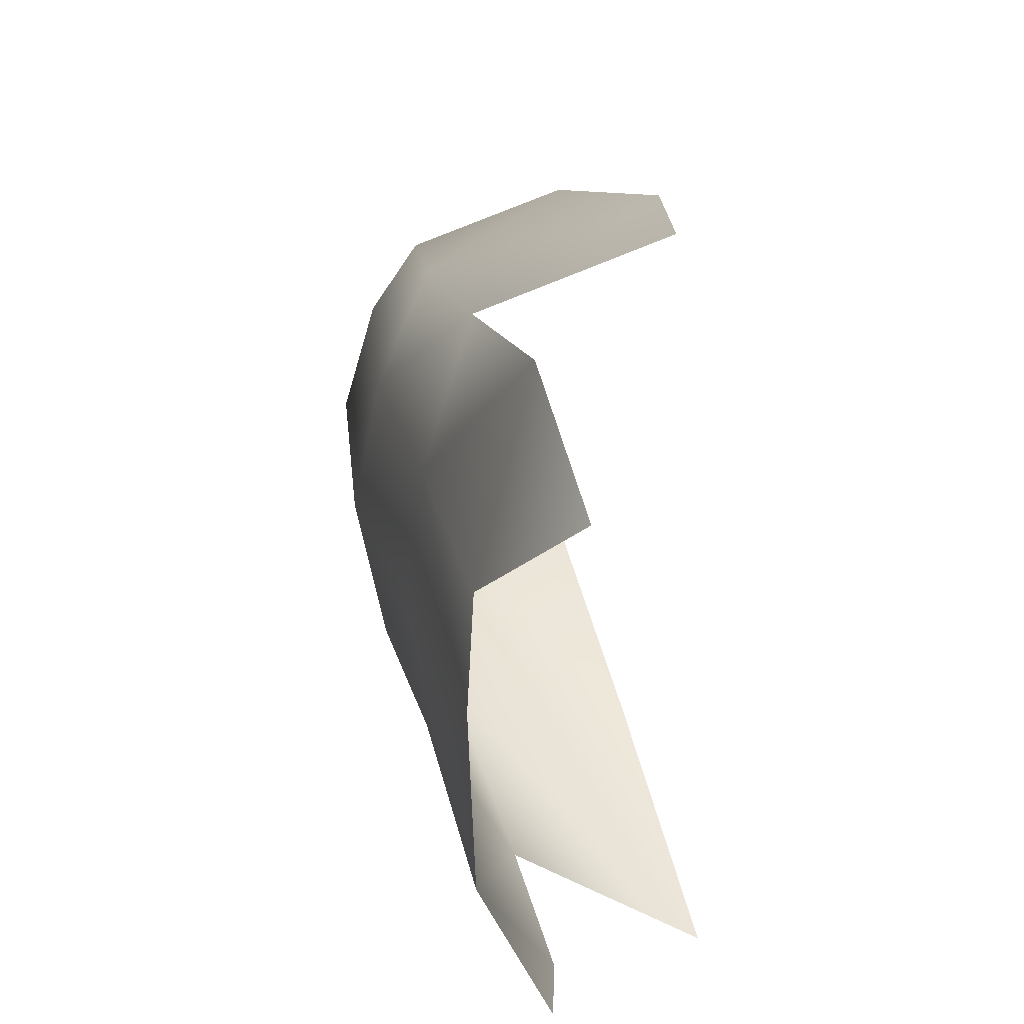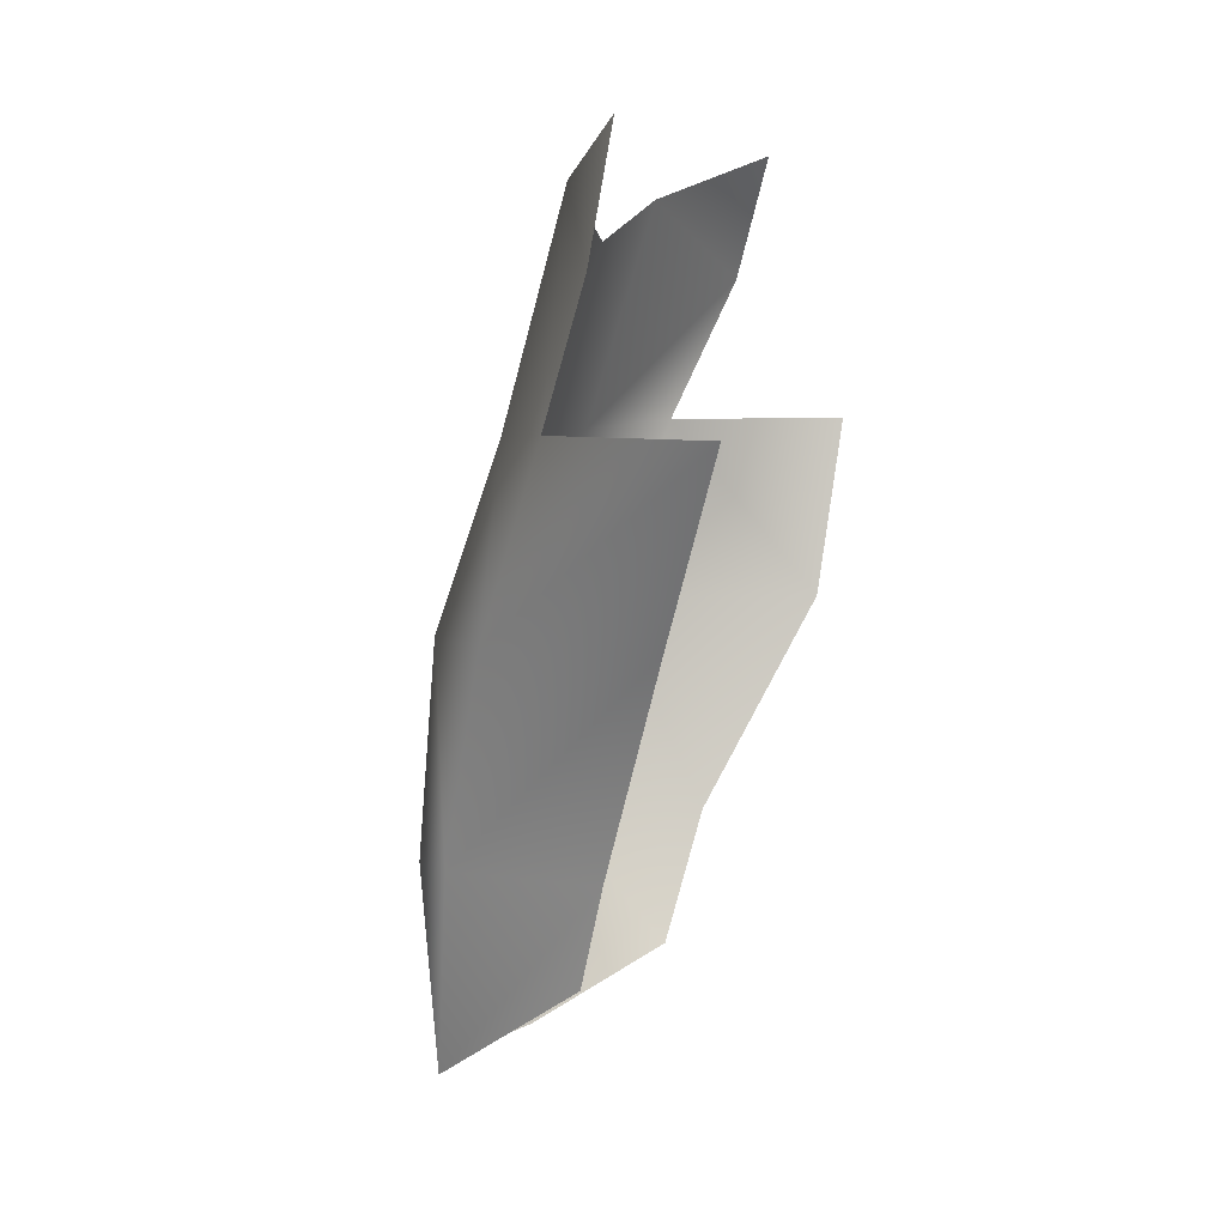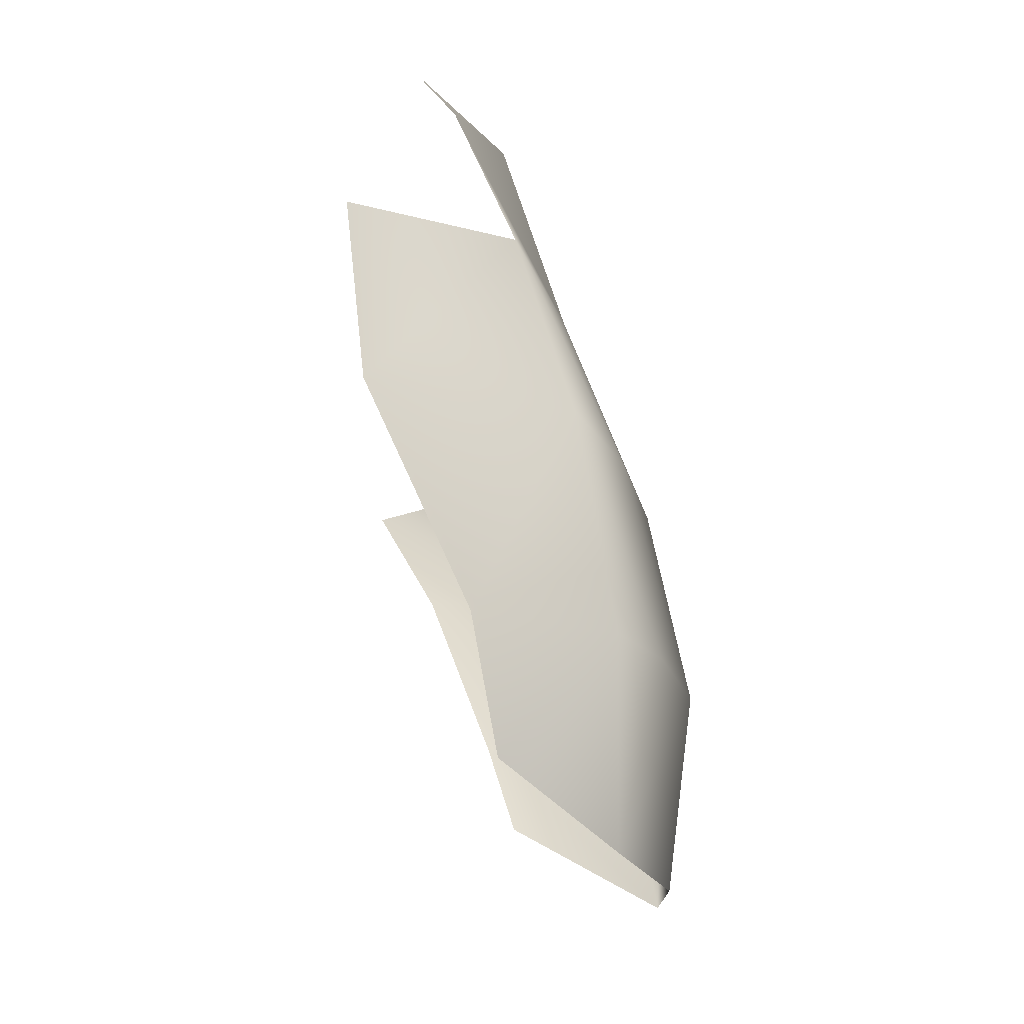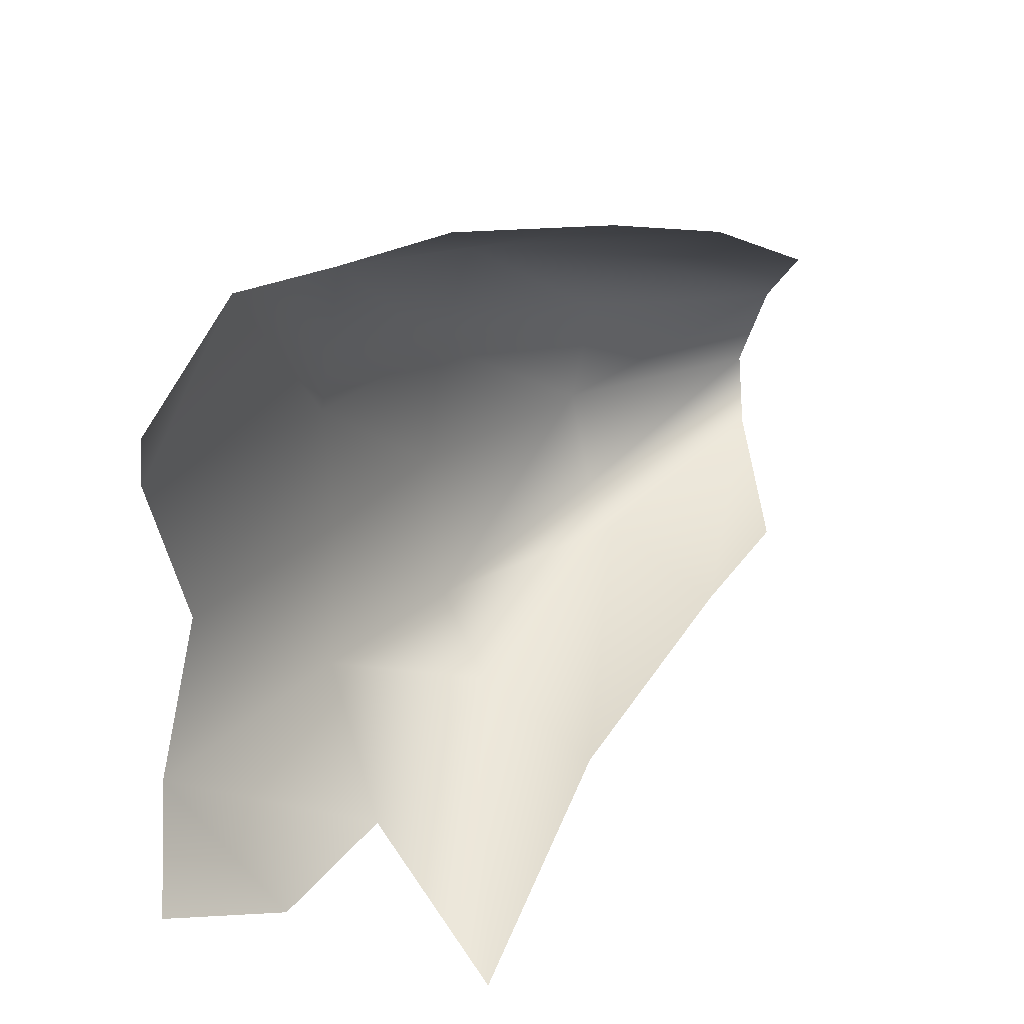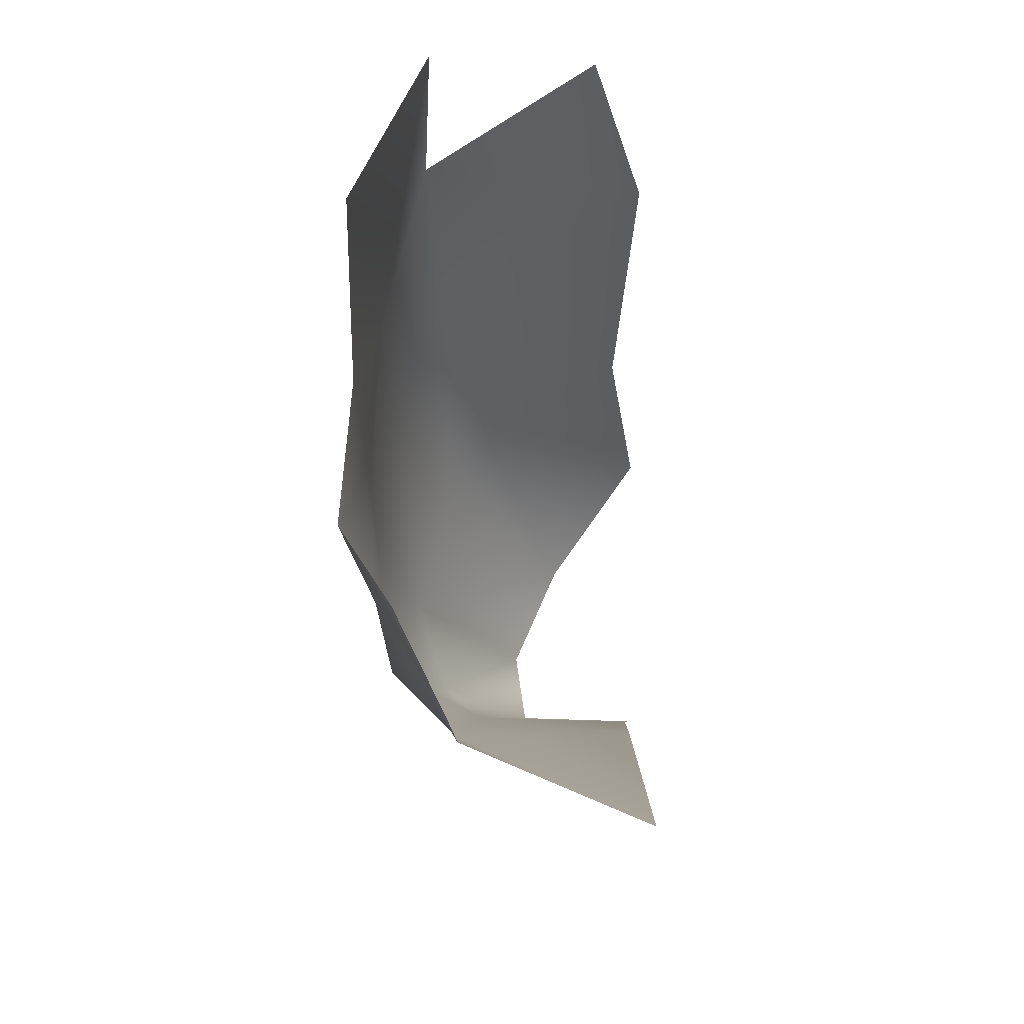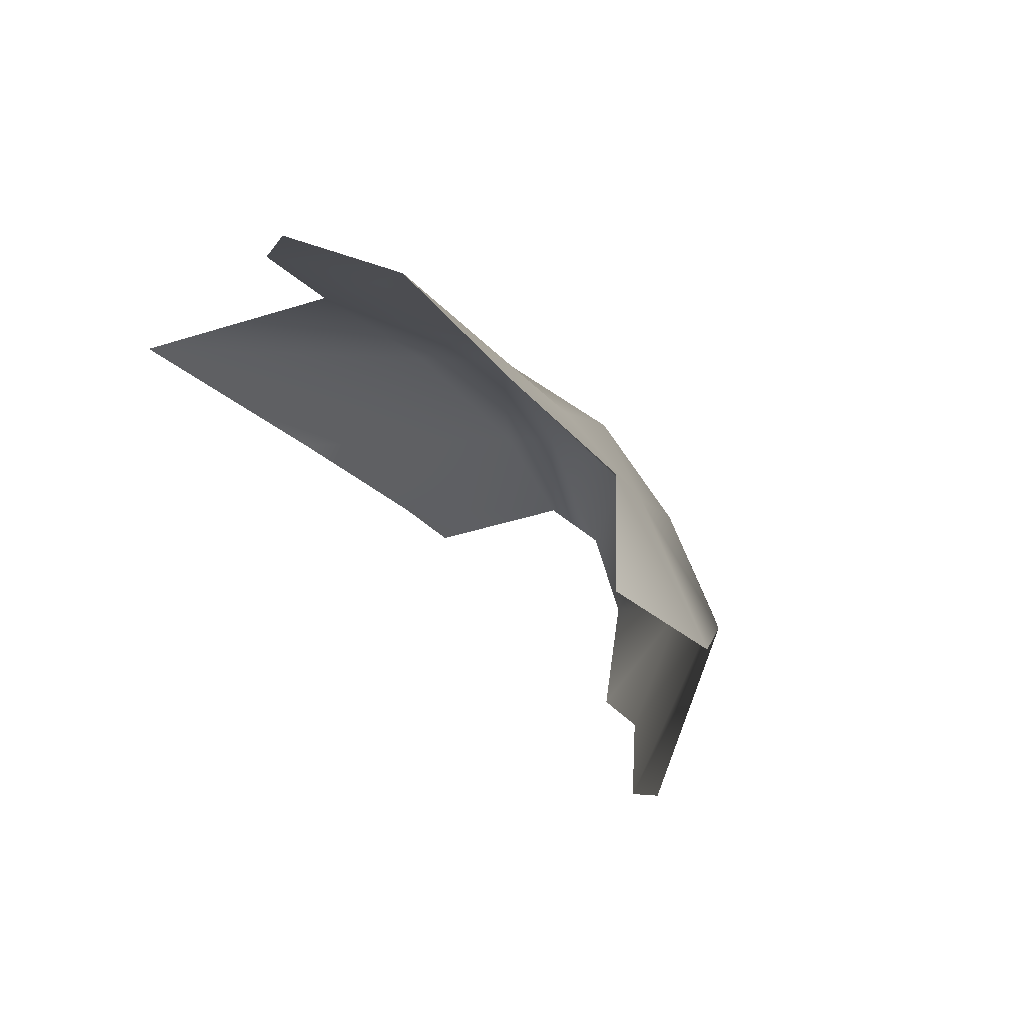
<metadata>
{"format":"obj","ext":"obj","renderer":"f3d","projection":"perspective","resolution":1024,"background":"white","views":[{"elev":28.4,"azim":-175.3,"up":"+Z"},{"elev":6.0,"azim":-163.7,"up":"+Y"},{"elev":-27.0,"azim":3.1,"up":"+Y"},{"elev":25.8,"azim":-127.6,"up":"+Z"},{"elev":-20.4,"azim":-159.2,"up":"+Z"},{"elev":70.4,"azim":-44.3,"up":"+Y"}]}
</metadata>
<code>
o D61C_D
v 7.116 50.22 0.7853
v 7.323 48.93 0.6583
v 7.509 48.93 0.01071
v 7.274 50.22 0.01071
v 7.116 50.22 0.7853
v 7.509 48.93 0.01071
v 7.116 50.22 -0.8129
v 7.274 50.22 0.01071
v 7.509 48.93 0.01071
v 7.323 48.93 -0.5244
v 7.116 50.22 -0.8129
v 7.509 48.93 0.01071
v 7.029 47.75 0.5577
v 7.331 47.67 0.01071
v 7.509 48.93 0.01071
v 7.323 48.93 0.6583
v 7.029 47.75 0.5577
v 7.509 48.93 0.01071
v 5.603 50.22 1.929
v 6.831 50.22 1.463
v 6.485 51.32 1.699
v 5.493 51.32 2.155
v 5.603 50.22 1.929
v 6.485 51.32 1.699
v 7.116 50.22 0.7853
v 6.754 51.28 0.7871
v 6.485 51.32 1.699
v 6.831 50.22 1.463
v 7.116 50.22 0.7853
v 6.485 51.32 1.699
v 7.116 50.22 -0.8129
v 6.754 51.28 -0.7657
v 6.869 51.14 0.01071
v 7.274 50.22 0.01071
v 7.116 50.22 -0.8129
v 6.869 51.14 0.01071
v 6.831 50.22 1.463
v 7.057 48.93 1.075
v 7.323 48.93 0.6583
v 7.116 50.22 0.7853
v 6.831 50.22 1.463
v 7.323 48.93 0.6583
v 7.331 47.67 0.01071
v 7.264 47.69 -0.4033
v 7.323 48.93 -0.5244
v 7.509 48.93 0.01071
v 7.331 47.67 0.01071
v 7.323 48.93 -0.5244
v 7.264 47.69 -0.4033
v 7.094 48.93 -0.7391
v 7.323 48.93 -0.5244
v 6.211 48.93 1.45
v 7.057 48.93 1.075
v 6.831 50.22 1.463
v 6.754 51.28 -0.7657
v 7.116 50.22 -0.8129
v 6.723 50.22 -1.221
v 6.271 51.32 -1.572
v 6.754 51.28 -0.7657
v 6.723 50.22 -1.221
v 6.754 51.28 0.7871
v 7.116 50.22 0.7853
v 7.274 50.22 0.01071
v 6.869 51.14 0.01071
v 6.754 51.28 0.7871
v 7.274 50.22 0.01071
v 7.094 48.93 -0.7391
v 6.723 50.22 -1.221
v 7.116 50.22 -0.8129
v 7.323 48.93 -0.5244
v 7.094 48.93 -0.7391
v 7.116 50.22 -0.8129
v 6.831 50.22 1.463
v 5.603 50.22 1.929
v 6.211 48.93 1.45
v 7.264 47.69 -0.4033
v 6.348 48.31 -0.6755
v 6.166 48.93 -0.8592
v 7.094 48.93 -0.7391
v 7.264 47.69 -0.4033
v 6.166 48.93 -0.8592
v 7.323 48.93 0.6583
v 7.057 48.93 1.075
v 7.029 47.75 0.5577
v 6.723 50.22 -1.221
v 5.721 50.22 -1.299
v 5.237 51.32 -2.086
v 6.271 51.32 -1.572
v 6.723 50.22 -1.221
v 5.237 51.32 -2.086
v 6.348 48.16 1.076
v 7.029 47.75 0.5577
v 7.057 48.93 1.075
v 6.211 48.93 1.45
v 6.348 48.16 1.076
v 7.057 48.93 1.075
v 7.094 48.93 -0.7391
v 6.166 48.93 -0.8592
v 5.721 50.22 -1.299
v 6.723 50.22 -1.221
v 7.094 48.93 -0.7391
v 5.721 50.22 -1.299
v 6.359 52.6 -0.8434
v 5.999 52.11 -1.691
v 5.954 52.88 -1.374
v 6.754 51.28 0.7871
v 6.869 51.14 0.01071
v 6.425 52.33 0.01071
v 6.359 52.6 0.8648
v 6.754 51.28 0.7871
v 6.425 52.33 0.01071
v 6.359 52.6 -0.8434
v 6.754 51.28 -0.7657
v 6.271 51.32 -1.572
v 5.999 52.11 -1.691
v 6.359 52.6 -0.8434
v 6.271 51.32 -1.572
v 5.807 52.88 1.396
v 6.111 52.17 1.858
v 6.359 52.6 0.8648
v 6.869 51.14 0.01071
v 6.754 51.28 -0.7657
v 6.359 52.6 -0.8434
v 6.425 52.33 0.01071
v 6.869 51.14 0.01071
v 6.359 52.6 -0.8434
v 6.754 51.28 0.7871
v 6.359 52.6 0.8648
v 6.111 52.17 1.858
v 6.485 51.32 1.699
v 6.754 51.28 0.7871
v 6.111 52.17 1.858
f 1 2 3
f 4 5 6
f 7 8 9
f 10 11 12
f 13 14 15
f 16 17 18
f 19 20 21
f 22 23 24
f 25 26 27
f 28 29 30
f 31 32 33
f 34 35 36
f 37 38 39
f 40 41 42
f 43 44 45
f 46 47 48
f 49 50 51
f 52 53 54
f 55 56 57
f 58 59 60
f 61 62 63
f 64 65 66
f 67 68 69
f 70 71 72
f 73 74 75
f 76 77 78
f 79 80 81
f 82 83 84
f 85 86 87
f 88 89 90
f 91 92 93
f 94 95 96
f 97 98 99
f 100 101 102
f 103 104 105
f 106 107 108
f 109 110 111
f 112 113 114
f 115 116 117
f 118 119 120
f 121 122 123
f 124 125 126
f 127 128 129
f 130 131 132

</code>
